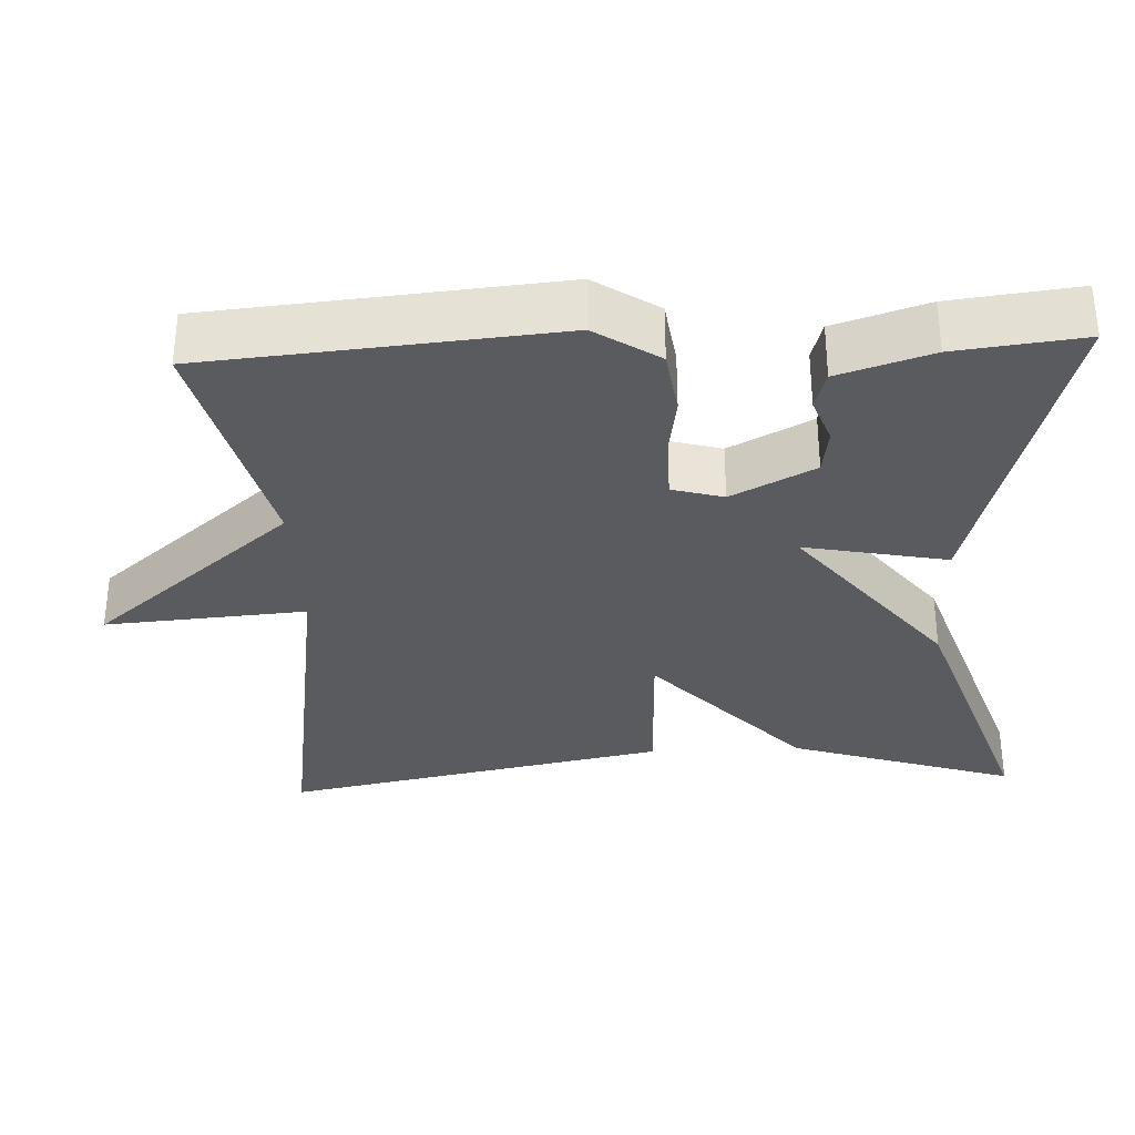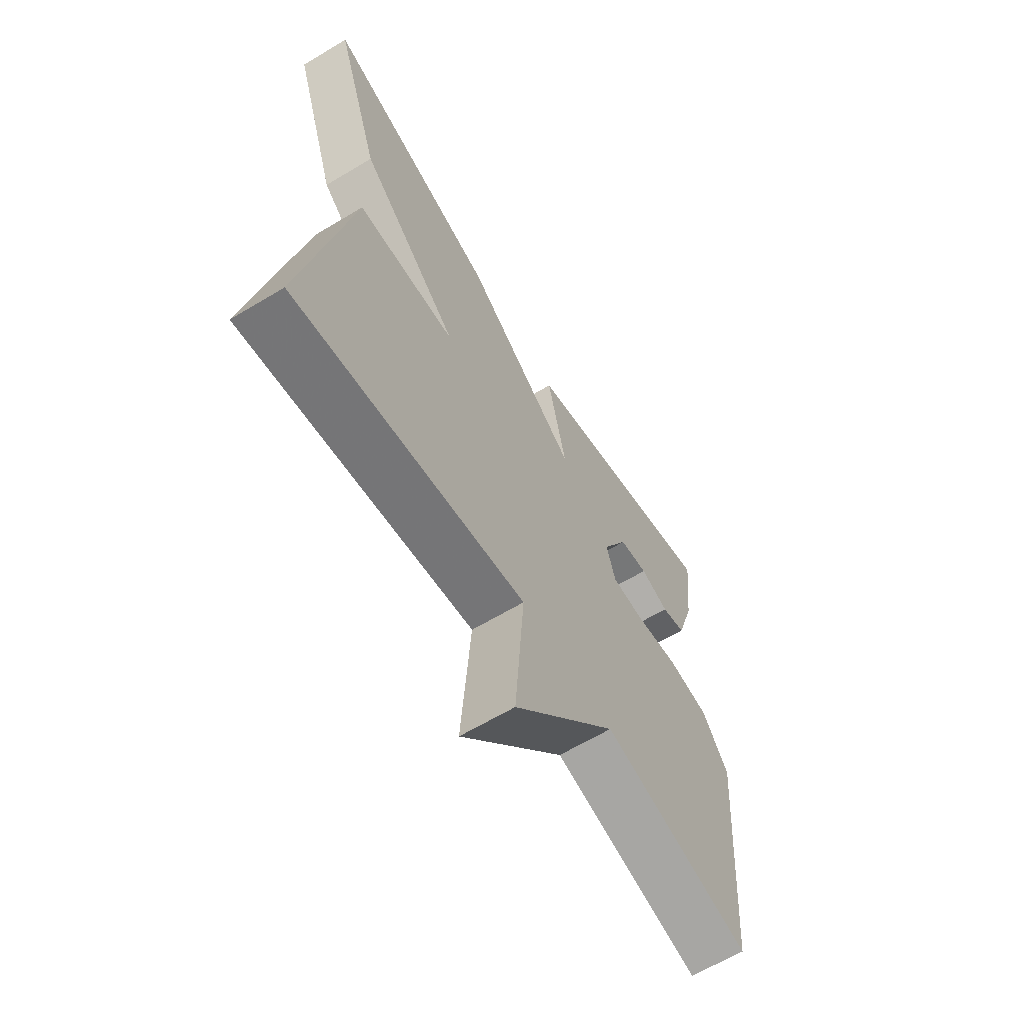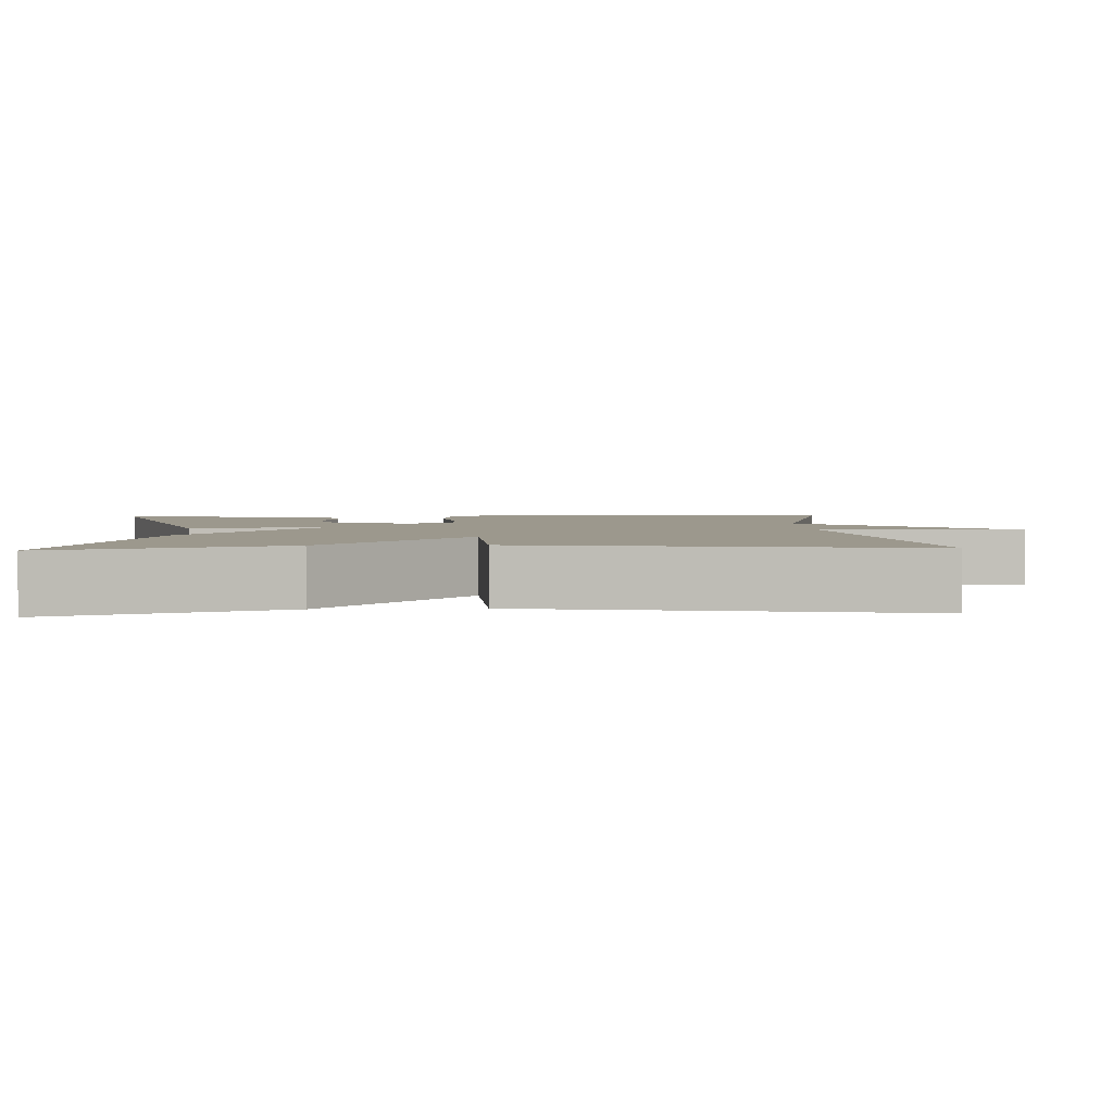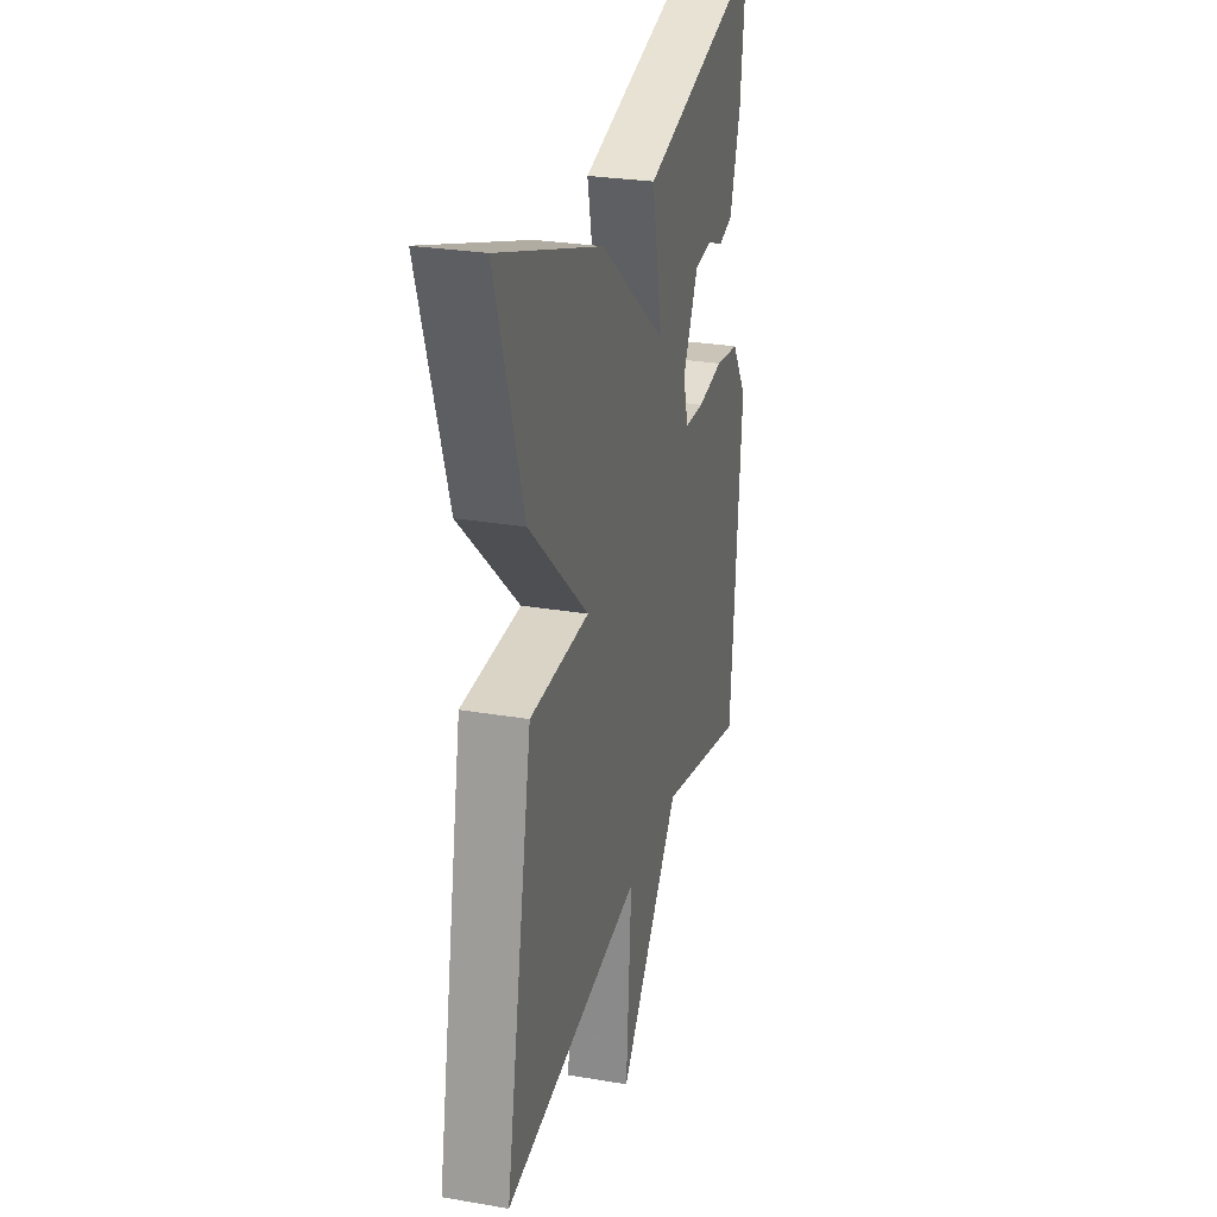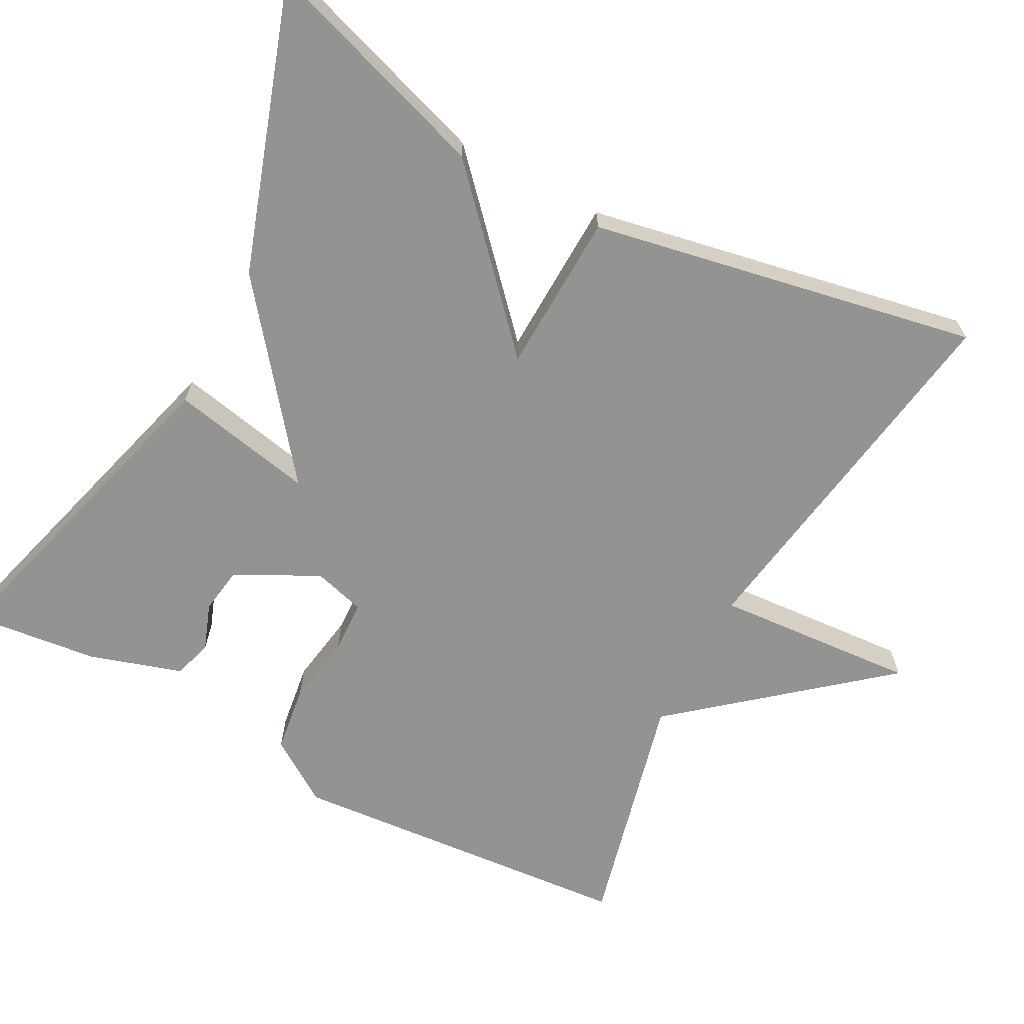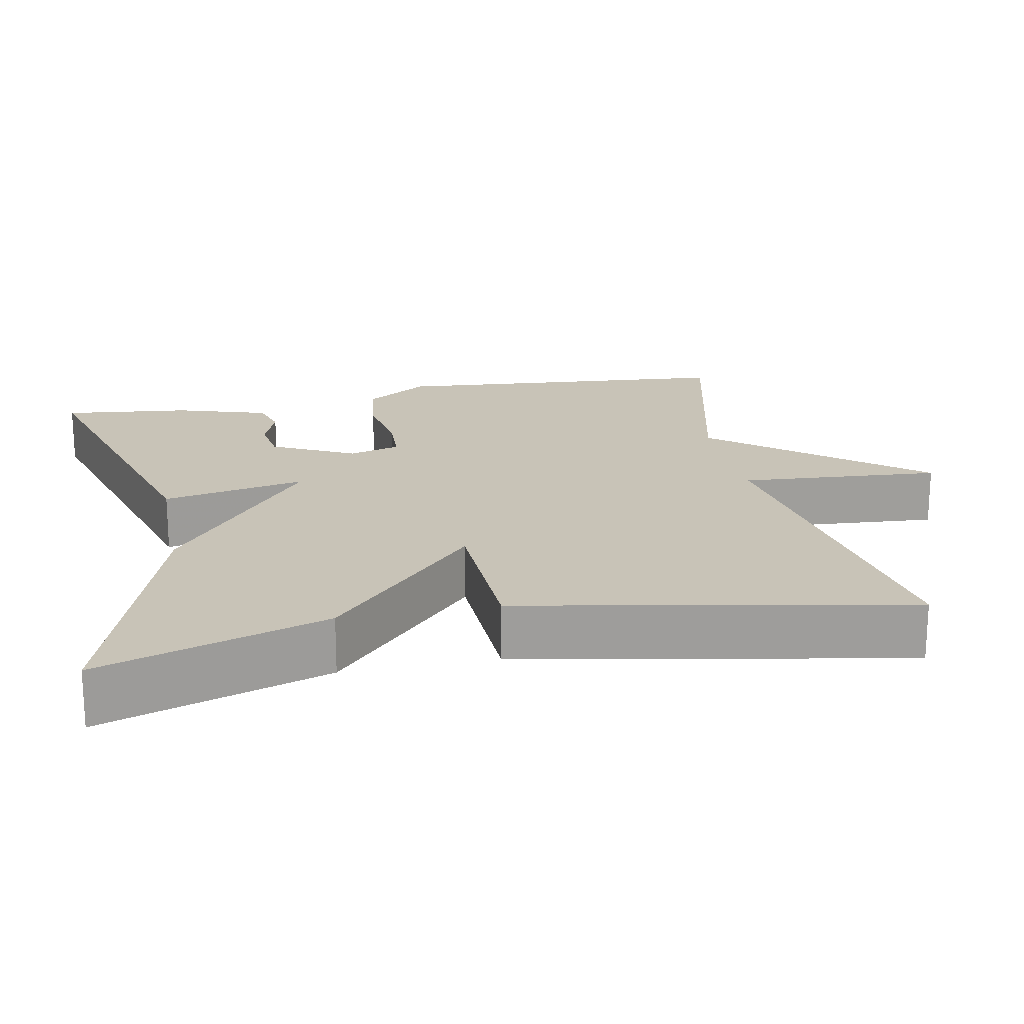
<metadata>
{"format":"obj","ext":"obj","renderer":"f3d","projection":"perspective","resolution":1024,"background":"white","views":[{"elev":-32.9,"azim":-87.2,"up":"+Y"},{"elev":-63.9,"azim":121.2,"up":"+Z"},{"elev":3.0,"azim":86.9,"up":"+Y"},{"elev":27.2,"azim":104.8,"up":"+Z"},{"elev":-66.7,"azim":62.0,"up":"+Y"},{"elev":19.6,"azim":78.7,"up":"+Y"}]}
</metadata>
<code>
v -0.5 0.07 0.5
v -0.067 0.07 0.378
v -0.105 0.07 0.191
v 0.133 0.07 0.378
v 0.5 0.07 0.5
v 0.403 0.07 0.204
v 0.194 0.07 0.011
v 0.403 0.07 0.004
v 0.5 0.07 -0.5
v 0.013 0.07 -0.424
v 0.032 0.07 -0.687
v -0.187 0.07 -0.424
v -0.5 0.07 -0.5
v -0.538 0.07 -0.047
v -0.483 0.07 0.036
v -0.396 0.07 0.048
v -0.304 0.07 0.033
v -0.235 0.07 0.036
v -0.216 0.07 0.103
v -0.271 0.07 0.211
v -0.332 0.07 0.22
v -0.392 0.07 0.198
v -0.443 0.07 0.213
v -0.481 0.07 0.334
v -0.5 0 0.5
v -0.067 0 0.378
v -0.105 0 0.191
v 0.133 0 0.378
v 0.5 0 0.5
v 0.403 0 0.204
v 0.194 0 0.011
v 0.403 0 0.004
v 0.5 0 -0.5
v 0.013 0 -0.424
v 0.032 0 -0.687
v -0.187 0 -0.424
v -0.5 0 -0.5
v -0.538 0 -0.047
v -0.483 0 0.036
v -0.396 0 0.048
v -0.304 0 0.033
v -0.235 0 0.036
v -0.216 0 0.103
v -0.271 0 0.211
v -0.332 0 0.22
v -0.392 0 0.198
v -0.443 0 0.213
v -0.481 0 0.334
f 24 1 2
f 23 24 2
f 22 23 2
f 21 22 2
f 20 21 2 3
f 19 20 3
f 5 6 7
f 4 5 7
f 3 4 7
f 19 3 7
f 18 19 7
f 17 18 7
f 15 16 17
f 14 15 17
f 13 14 17
f 12 13 17
f 10 11 12 17
f 10 17 7
f 7 8 9 10
f 26 25 48
f 26 48 47
f 26 47 46
f 26 46 45
f 27 26 45 44
f 27 44 43
f 31 30 29
f 31 29 28
f 31 28 27
f 31 27 43
f 31 43 42
f 31 42 41
f 41 40 39
f 41 39 38
f 41 38 37
f 41 37 36
f 41 36 35 34
f 31 41 34
f 34 33 32 31
f 1 25 26 2
f 2 26 27 3
f 3 27 28 4
f 4 28 29 5
f 5 29 30 6
f 6 30 31 7
f 7 31 32 8
f 8 32 33 9
f 9 33 34 10
f 10 34 35 11
f 11 35 36 12
f 12 36 37 13
f 13 37 38 14
f 14 38 39 15
f 15 39 40 16
f 16 40 41 17
f 17 41 42 18
f 18 42 43 19
f 19 43 44 20
f 20 44 45 21
f 21 45 46 22
f 22 46 47 23
f 23 47 48 24
f 24 48 25 1

</code>
